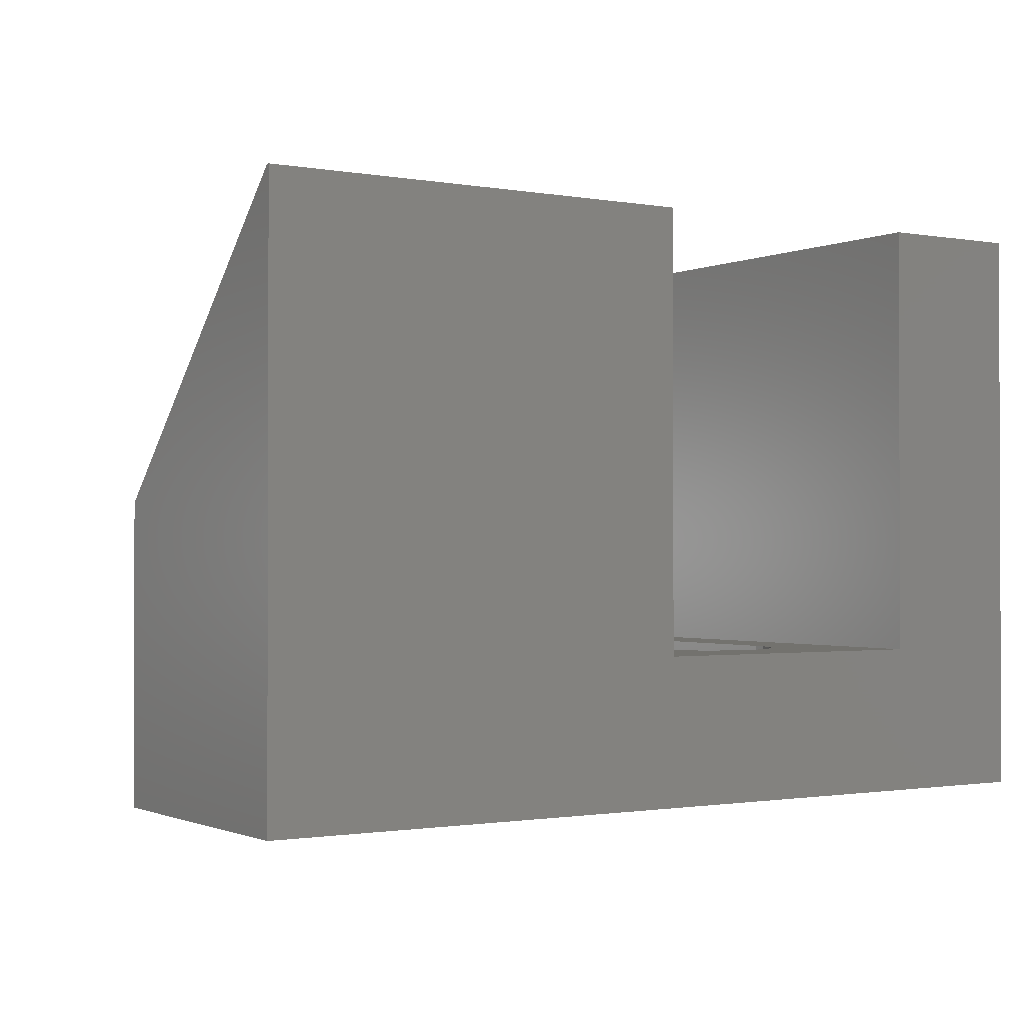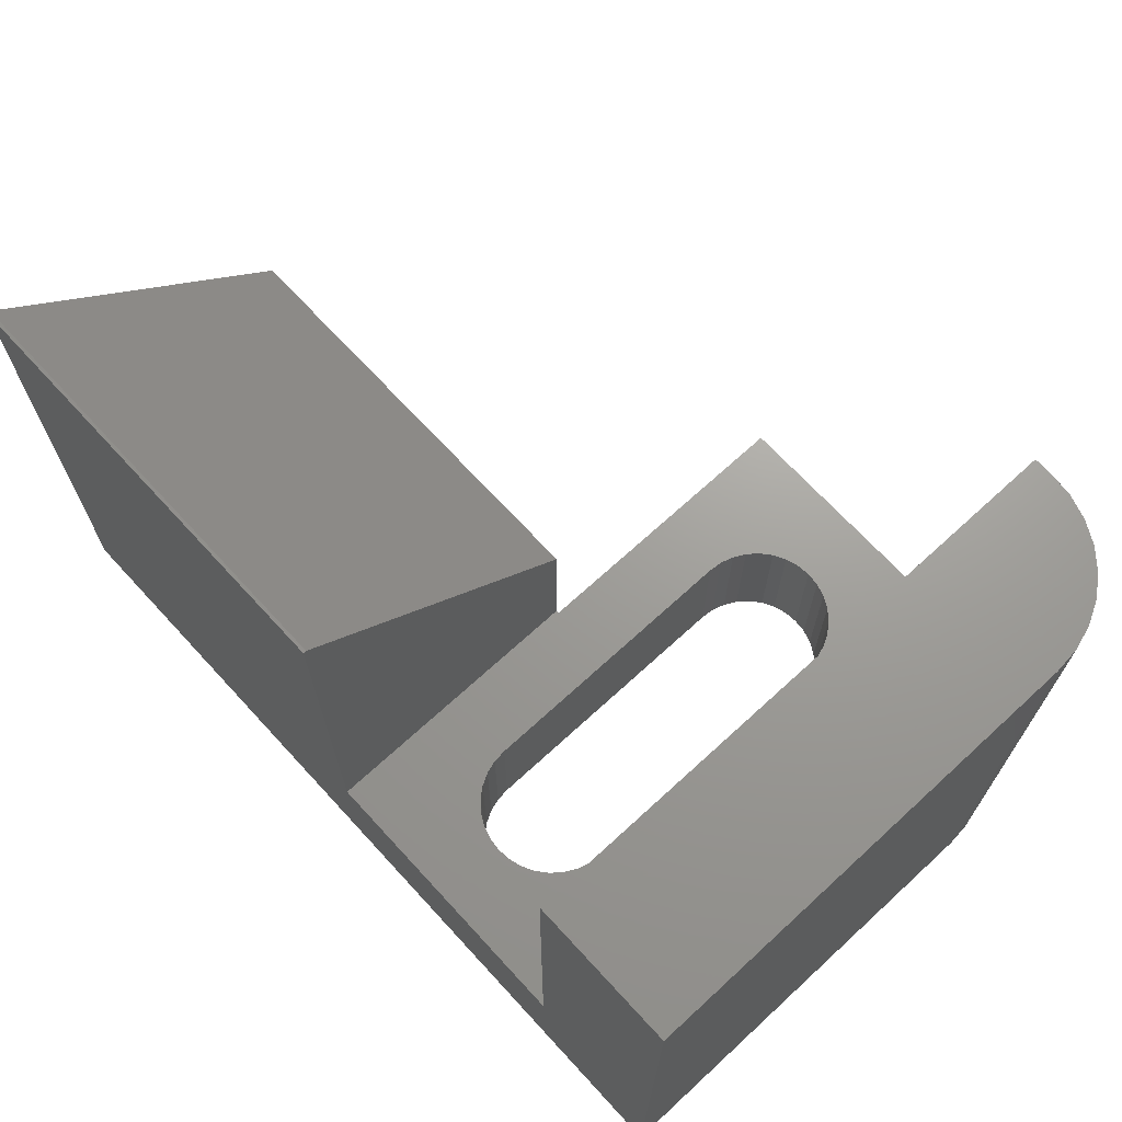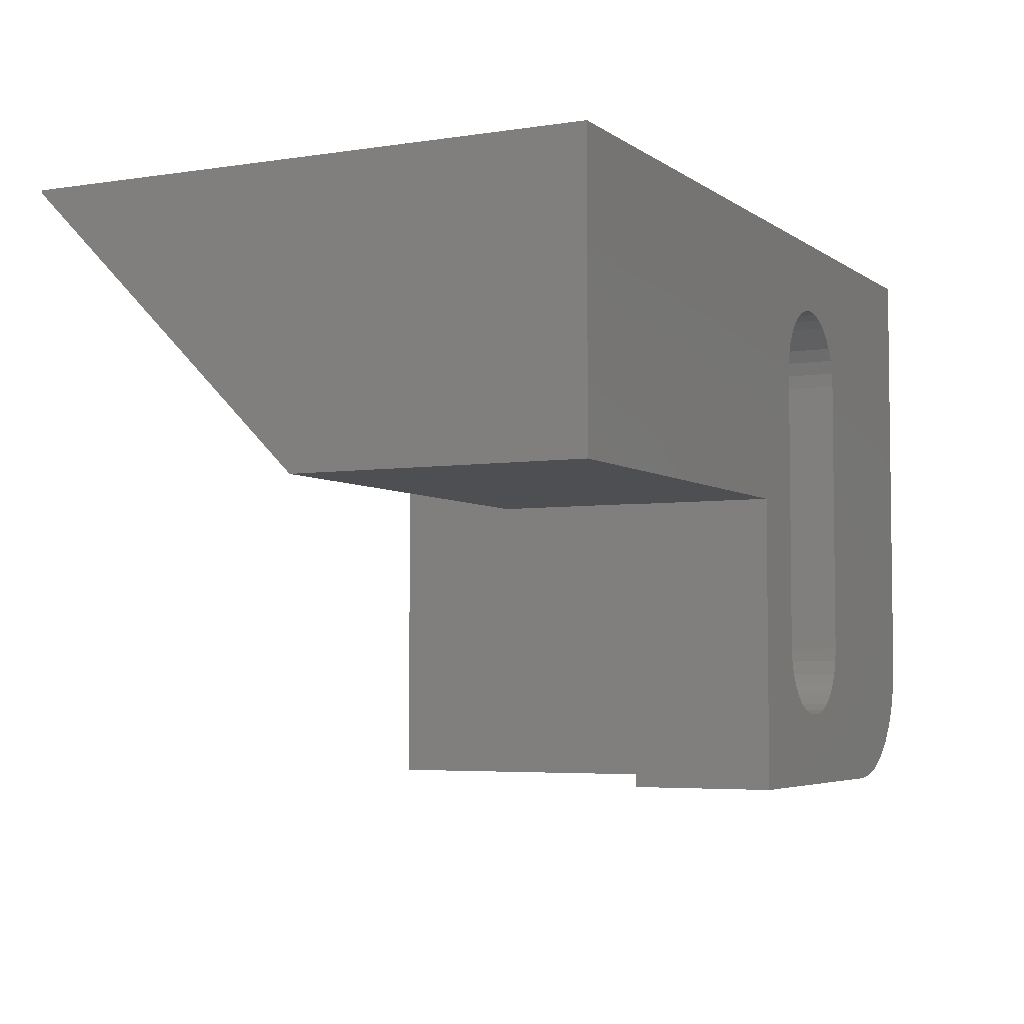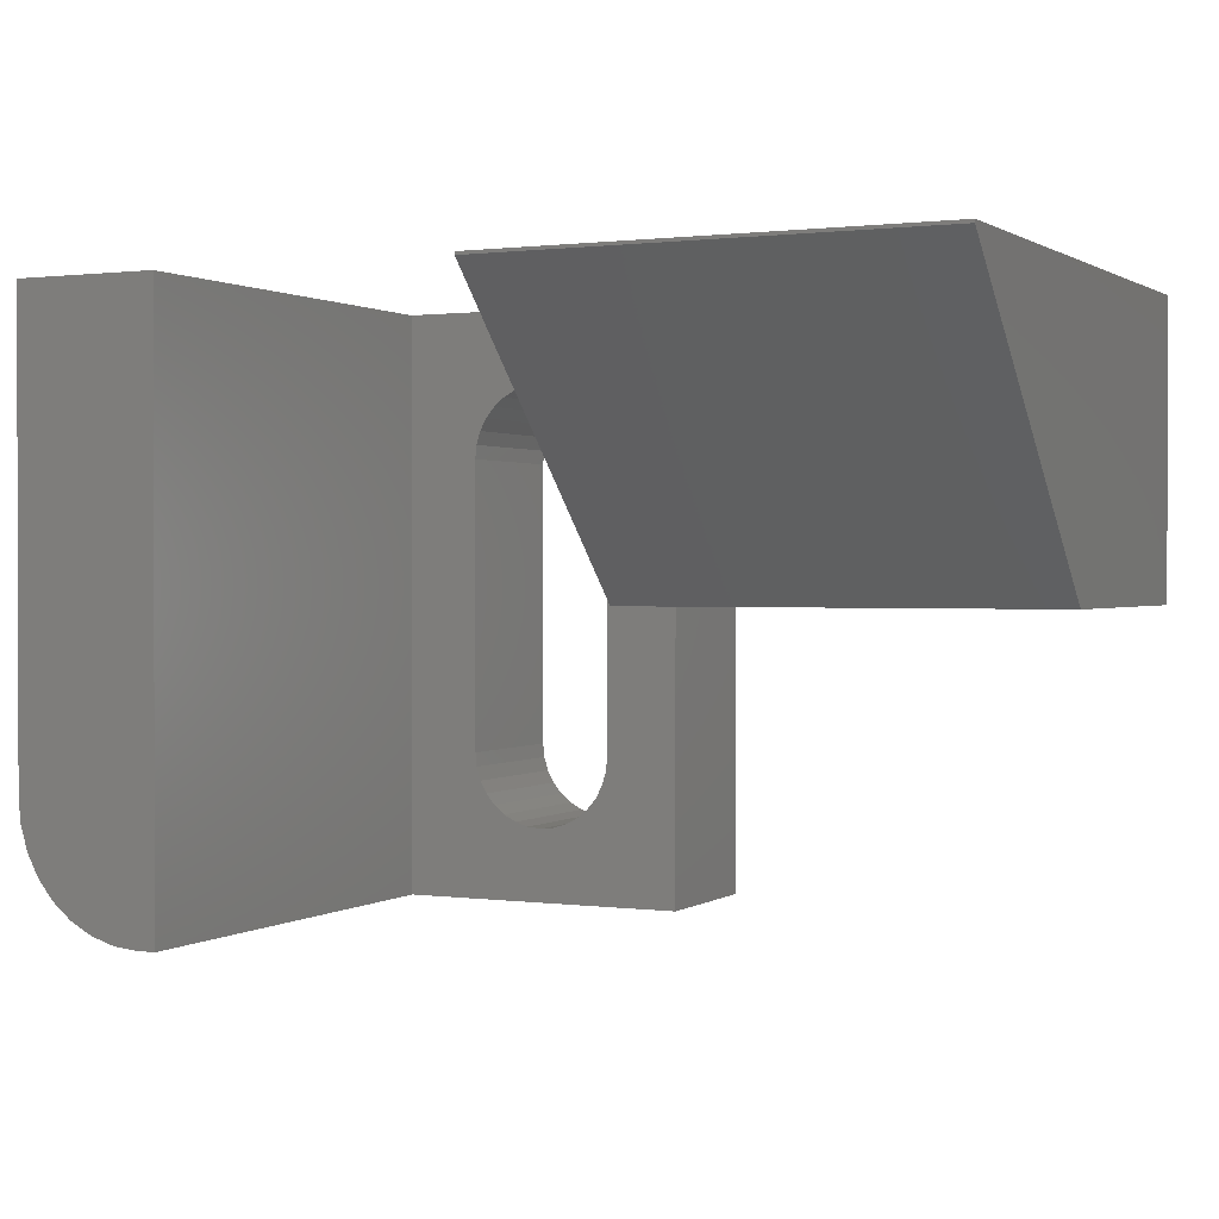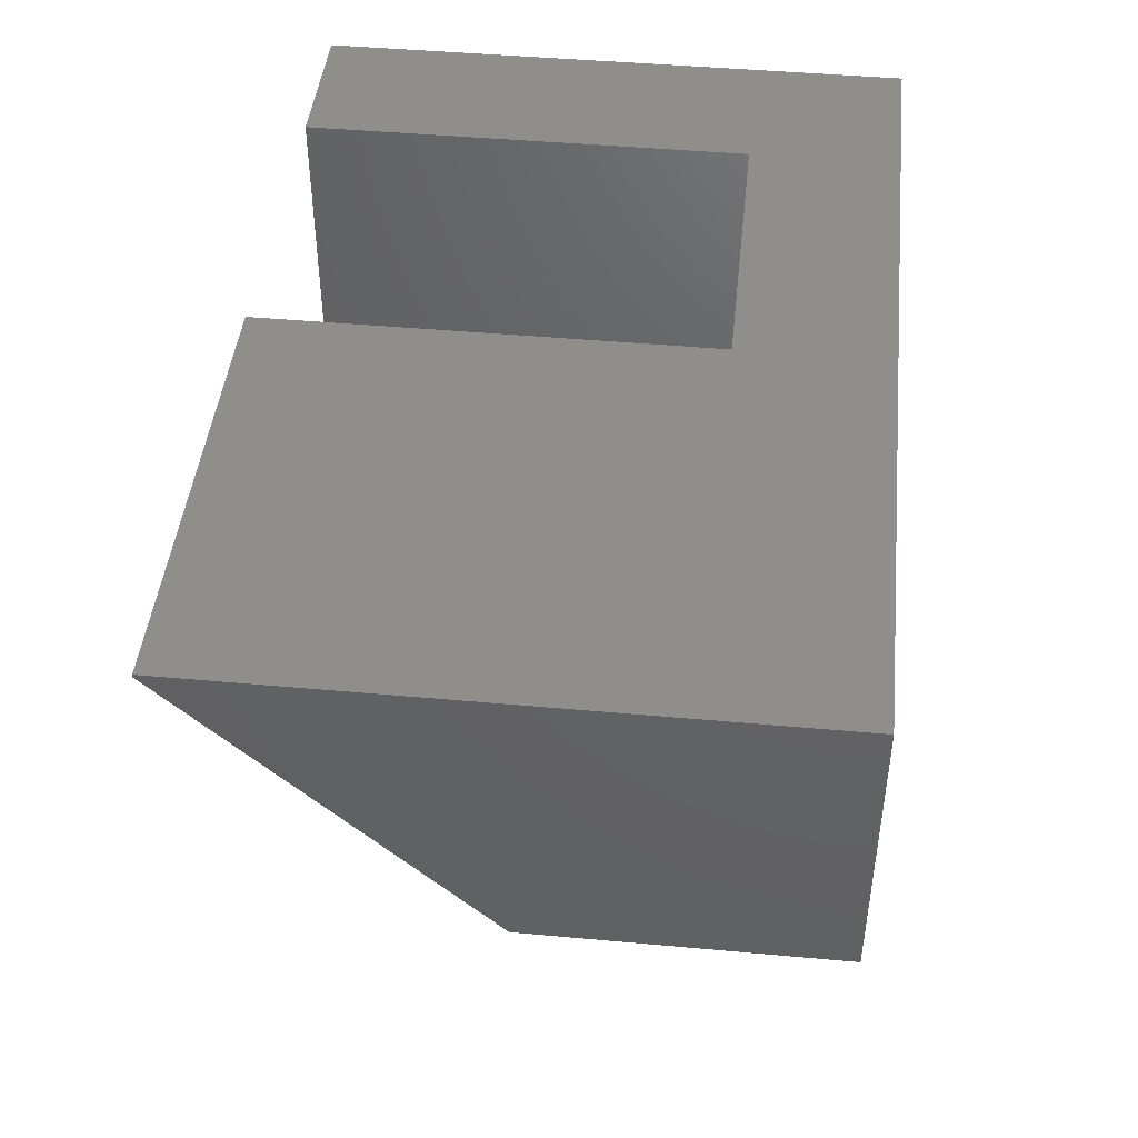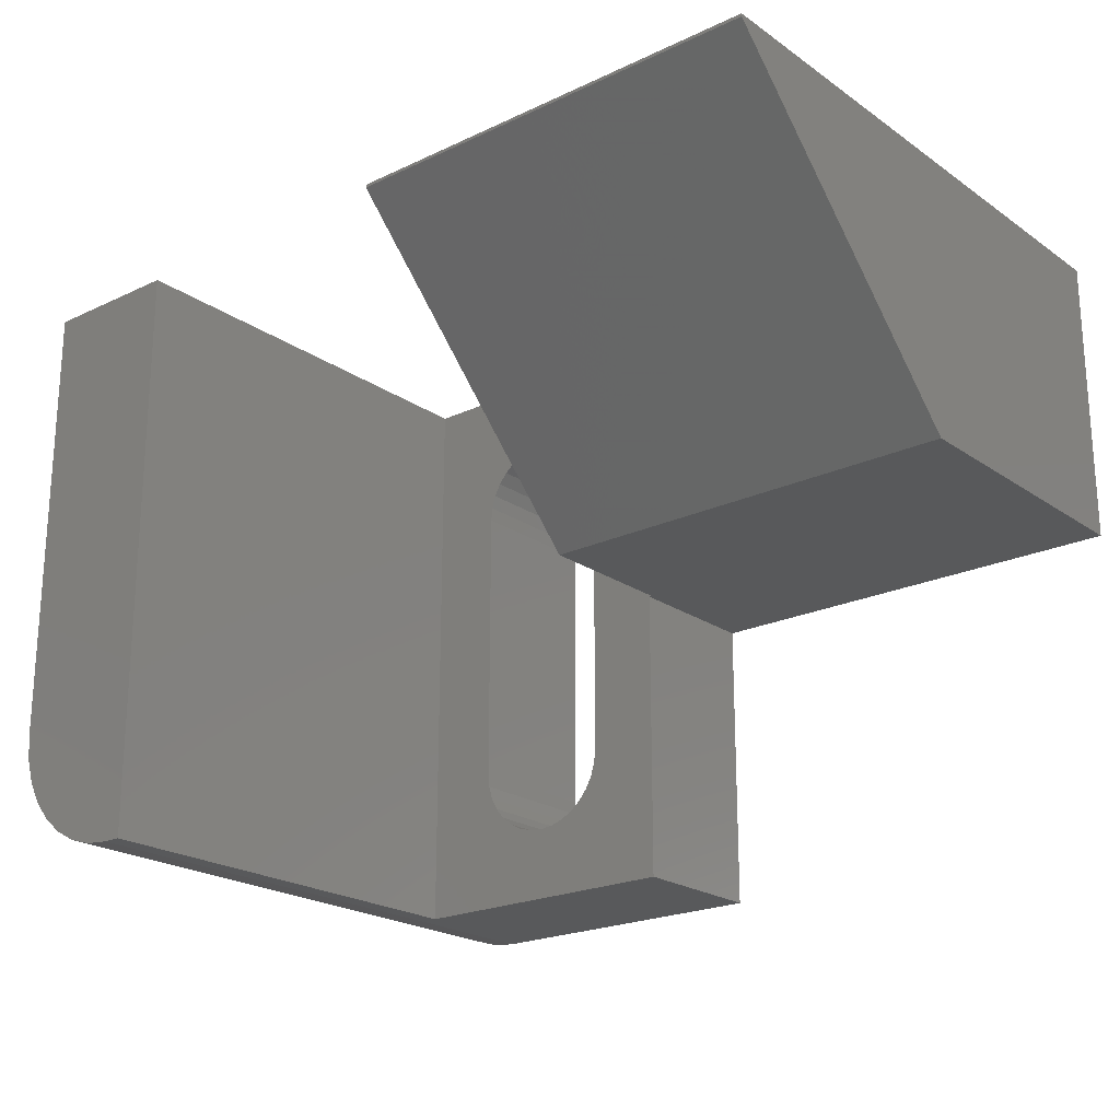
<metadata>
{"format":"stl","ext":"stl","renderer":"f3d","projection":"perspective","resolution":1024,"background":"white","views":[{"elev":-1.1,"azim":147.1,"up":"+Z"},{"elev":68.9,"azim":-132.6,"up":"+Z"},{"elev":-4.6,"azim":116.6,"up":"+Y"},{"elev":0.9,"azim":26.0,"up":"+Y"},{"elev":45.1,"azim":96.0,"up":"+Y"},{"elev":-21.5,"azim":39.7,"up":"+Y"}]}
</metadata>
<code>
# stl→obj: 106 verts, 212 faces
v 0.375 0.2526 -1.547e-17
v 0.3776 0.2526 0.125
v 0.375 0.2526 0.125
v 0.75 0.2526 0.2526
v 0.3776 0.2526 0.2526
v 0.75 0.2526 -4.592e-17
v 0.75 0.4974 0.4974
v 0.3776 0.4974 0.4974
v 0.375 0 -2.296e-17
v 0.375 0 0.125
v 0.75 0.5 0.4974
v 0.75 0.5 -4.592e-17
v 0.3113 0.3872 -1.906e-17
v 0.3125 0.375 -2.776e-17
v 0.3077 0.3989 -1.884e-17
v 0.1875 0.125 -1.388e-17
v 0.1094 0 -6.697e-18
v 0.08804 0.002102 -5.391e-18
v 0.06752 0.008326 -4.134e-18
v 0.04861 0.01843 -2.976e-18
v 0.03204 0.03204 -1.962e-18
v 0.01843 0.04861 -1.129e-18
v 0.008326 0.06752 -5.098e-19
v 0.002102 0.08804 -1.287e-19
v 0 0.1094 0
v 0 0.5 0
v 0.1875 0.375 -1.388e-17
v 0.1887 0.1128 -1.155e-17
v 0.1923 0.1011 -1.177e-17
v 0.198 0.09028 -1.213e-17
v 0.2058 0.08081 -1.26e-17
v 0.2153 0.07303 -1.318e-17
v 0.2261 0.06726 -1.384e-17
v 0.2378 0.0637 -1.456e-17
v 0.25 0.0625 -1.531e-17
v 0.2622 0.0637 -1.605e-17
v 0.2739 0.06726 -1.677e-17
v 0.2847 0.07303 -1.743e-17
v 0.2942 0.08081 -1.801e-17
v 0.302 0.09028 -1.849e-17
v 0.3077 0.1011 -1.884e-17
v 0.3113 0.1128 -1.906e-17
v 0.3125 0.125 -1.388e-17
v 0.25 0.4375 -1.531e-17
v 0.2378 0.4363 -1.456e-17
v 0.2261 0.4327 -1.384e-17
v 0.2153 0.427 -1.318e-17
v 0.2058 0.4192 -1.26e-17
v 0.198 0.4097 -1.213e-17
v 0.1923 0.3989 -1.177e-17
v 0.1887 0.3872 -1.155e-17
v 0.302 0.4097 -1.849e-17
v 0.2942 0.4192 -1.801e-17
v 0.2847 0.427 -1.743e-17
v 0.2739 0.4327 -1.677e-17
v 0.2622 0.4363 -1.605e-17
v 0.3776 0.5 0.4974
v 0.125 0 0.4974
v 0.1094 0 0.4974
v 0.125 0 0.125
v 0.3776 0.5 0.125
v 0.3125 0.375 0.125
v 0.3125 0.125 0.125
v 0.3113 0.1128 0.125
v 0.3077 0.1011 0.125
v 0.125 0.5 0.125
v 0.2378 0.4363 0.125
v 0.25 0.4375 0.125
v 0.2622 0.4363 0.125
v 0.2739 0.4327 0.125
v 0.2847 0.427 0.125
v 0.2942 0.4192 0.125
v 0.302 0.4097 0.125
v 0.3077 0.3989 0.125
v 0.3113 0.3872 0.125
v 0.1875 0.125 0.125
v 0.1875 0.375 0.125
v 0.1887 0.3872 0.125
v 0.1923 0.3989 0.125
v 0.198 0.4097 0.125
v 0.2058 0.4192 0.125
v 0.2153 0.427 0.125
v 0.2261 0.4327 0.125
v 0.25 0.0625 0.125
v 0.2378 0.0637 0.125
v 0.2261 0.06726 0.125
v 0.2153 0.07303 0.125
v 0.2058 0.08081 0.125
v 0.198 0.09028 0.125
v 0.1923 0.1011 0.125
v 0.1887 0.1128 0.125
v 0.302 0.09028 0.125
v 0.2942 0.08081 0.125
v 0.2847 0.07303 0.125
v 0.2739 0.06726 0.125
v 0.2622 0.0637 0.125
v 0.125 0.5 0.4974
v 3.046e-17 0.5 0.4974
v 0 0.1094 0.4974
v 0.002102 0.08804 0.4974
v 0.008326 0.06752 0.4974
v 0.01843 0.04861 0.4974
v 0.03204 0.03204 0.4974
v 0.04861 0.01843 0.4974
v 0.06752 0.008326 0.4974
v 0.08804 0.002102 0.4974
f 1 2 3
f 4 5 6
f 6 5 2
f 6 2 1
f 4 7 5
f 5 7 8
f 9 1 10
f 10 1 3
f 11 7 12
f 12 7 4
f 12 4 6
f 13 6 14
f 6 1 14
f 13 15 6
f 16 17 18
f 16 18 19
f 16 19 20
f 16 20 21
f 16 21 22
f 16 22 23
f 16 23 24
f 16 24 25
f 16 25 26
f 16 26 27
f 17 16 28
f 17 28 29
f 17 29 30
f 17 30 31
f 17 31 32
f 17 32 33
f 9 17 33
f 9 33 34
f 9 34 35
f 9 35 36
f 9 36 37
f 9 37 38
f 9 38 39
f 9 39 40
f 9 40 41
f 9 41 42
f 9 42 43
f 9 43 14
f 9 14 1
f 26 44 45
f 26 45 46
f 26 46 47
f 26 47 48
f 26 48 49
f 26 49 50
f 26 50 51
f 26 51 27
f 12 6 15
f 12 15 52
f 12 52 53
f 12 53 54
f 12 54 55
f 12 55 56
f 12 56 44
f 12 44 26
f 11 57 7
f 7 57 8
f 58 59 60
f 60 59 17
f 60 17 10
f 10 17 9
f 2 5 61
f 61 5 8
f 61 8 57
f 3 2 62
f 3 62 63
f 3 63 64
f 3 64 65
f 3 65 10
f 61 66 67
f 61 67 68
f 61 68 69
f 61 69 70
f 61 70 71
f 61 71 72
f 61 72 73
f 61 73 74
f 61 74 75
f 61 75 62
f 61 62 2
f 66 60 76
f 66 76 77
f 66 77 78
f 66 78 79
f 66 79 80
f 66 80 81
f 66 81 82
f 66 82 83
f 66 83 67
f 60 10 84
f 60 84 85
f 60 85 86
f 60 86 87
f 60 87 88
f 60 88 89
f 60 89 90
f 60 90 91
f 60 91 76
f 10 65 92
f 10 92 93
f 10 93 94
f 10 94 95
f 10 95 96
f 10 96 84
f 35 96 36
f 36 96 95
f 36 95 37
f 37 95 94
f 37 94 38
f 38 94 93
f 38 93 39
f 39 93 92
f 39 92 40
f 40 92 65
f 40 65 41
f 41 65 64
f 41 64 42
f 42 64 63
f 42 63 43
f 96 35 84
f 84 35 34
f 84 34 85
f 85 34 33
f 85 33 86
f 86 33 32
f 86 32 87
f 87 32 31
f 87 31 88
f 88 31 30
f 88 30 89
f 89 30 29
f 89 29 90
f 90 29 28
f 90 28 91
f 91 28 16
f 91 16 76
f 63 62 43
f 43 62 14
f 44 67 45
f 45 67 83
f 45 83 46
f 46 83 82
f 46 82 47
f 47 82 81
f 47 81 48
f 48 81 80
f 48 80 49
f 49 80 79
f 49 79 50
f 50 79 78
f 50 78 51
f 51 78 77
f 51 77 27
f 67 44 68
f 68 44 56
f 68 56 69
f 69 56 55
f 69 55 70
f 70 55 54
f 70 54 71
f 71 54 53
f 71 53 72
f 72 53 52
f 72 52 73
f 73 52 15
f 73 15 74
f 74 15 13
f 74 13 75
f 75 13 14
f 75 14 62
f 77 76 27
f 27 76 16
f 66 97 60
f 60 97 58
f 12 57 11
f 57 12 61
f 61 12 26
f 61 26 66
f 66 26 98
f 66 98 97
f 98 99 100
f 98 100 101
f 98 101 102
f 98 102 103
f 98 103 104
f 98 104 105
f 98 105 106
f 98 106 59
f 98 59 58
f 98 58 97
f 99 98 25
f 25 98 26
f 99 25 100
f 100 25 24
f 100 24 101
f 101 24 23
f 101 23 102
f 102 23 22
f 102 22 103
f 103 22 21
f 103 21 104
f 104 21 20
f 104 20 105
f 105 20 19
f 105 19 106
f 106 19 18
f 106 18 59
f 59 18 17

</code>
